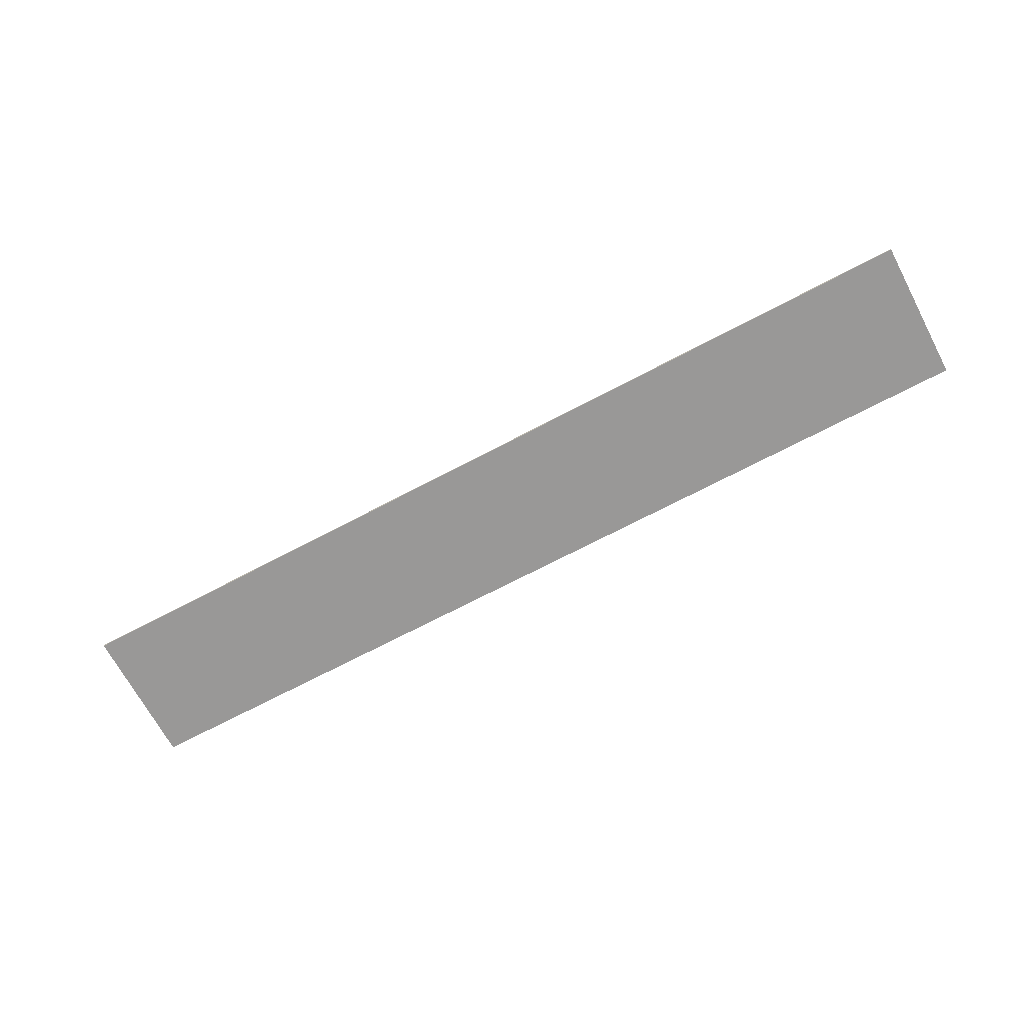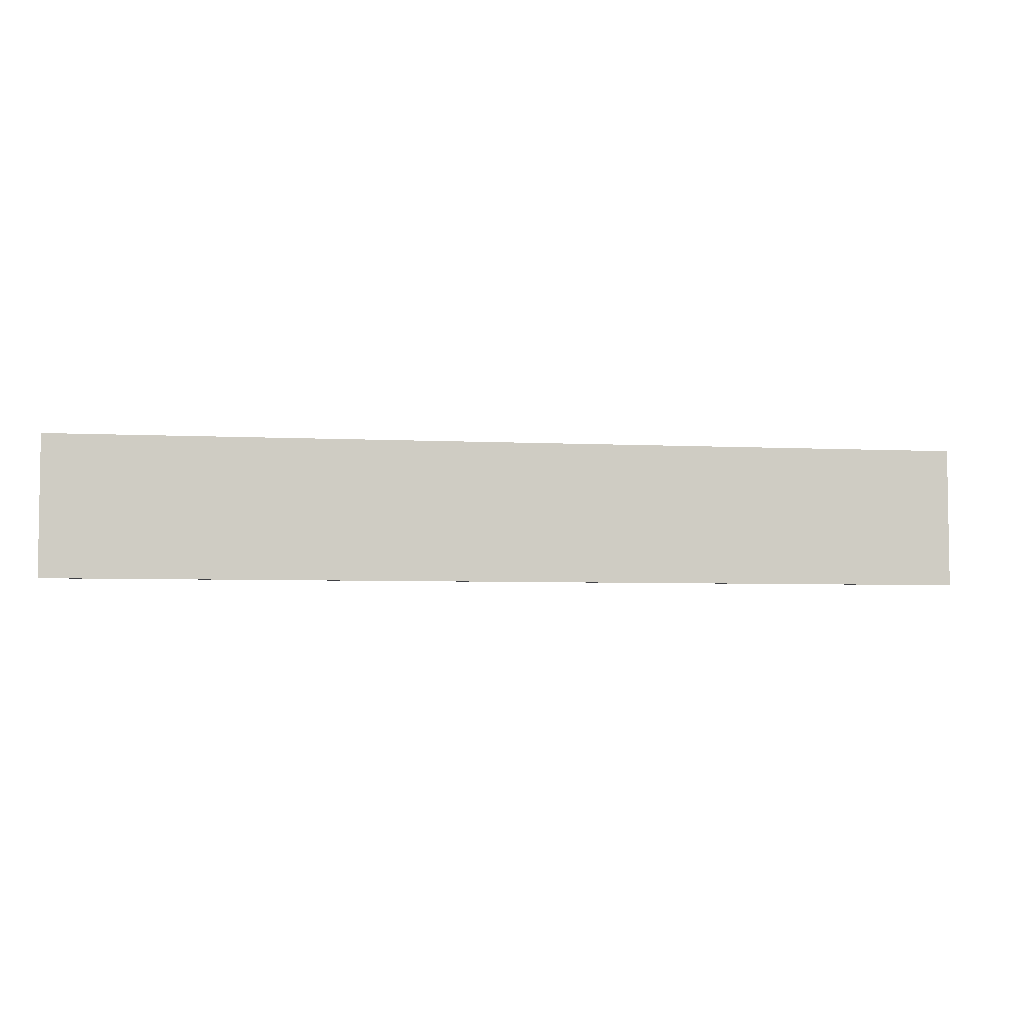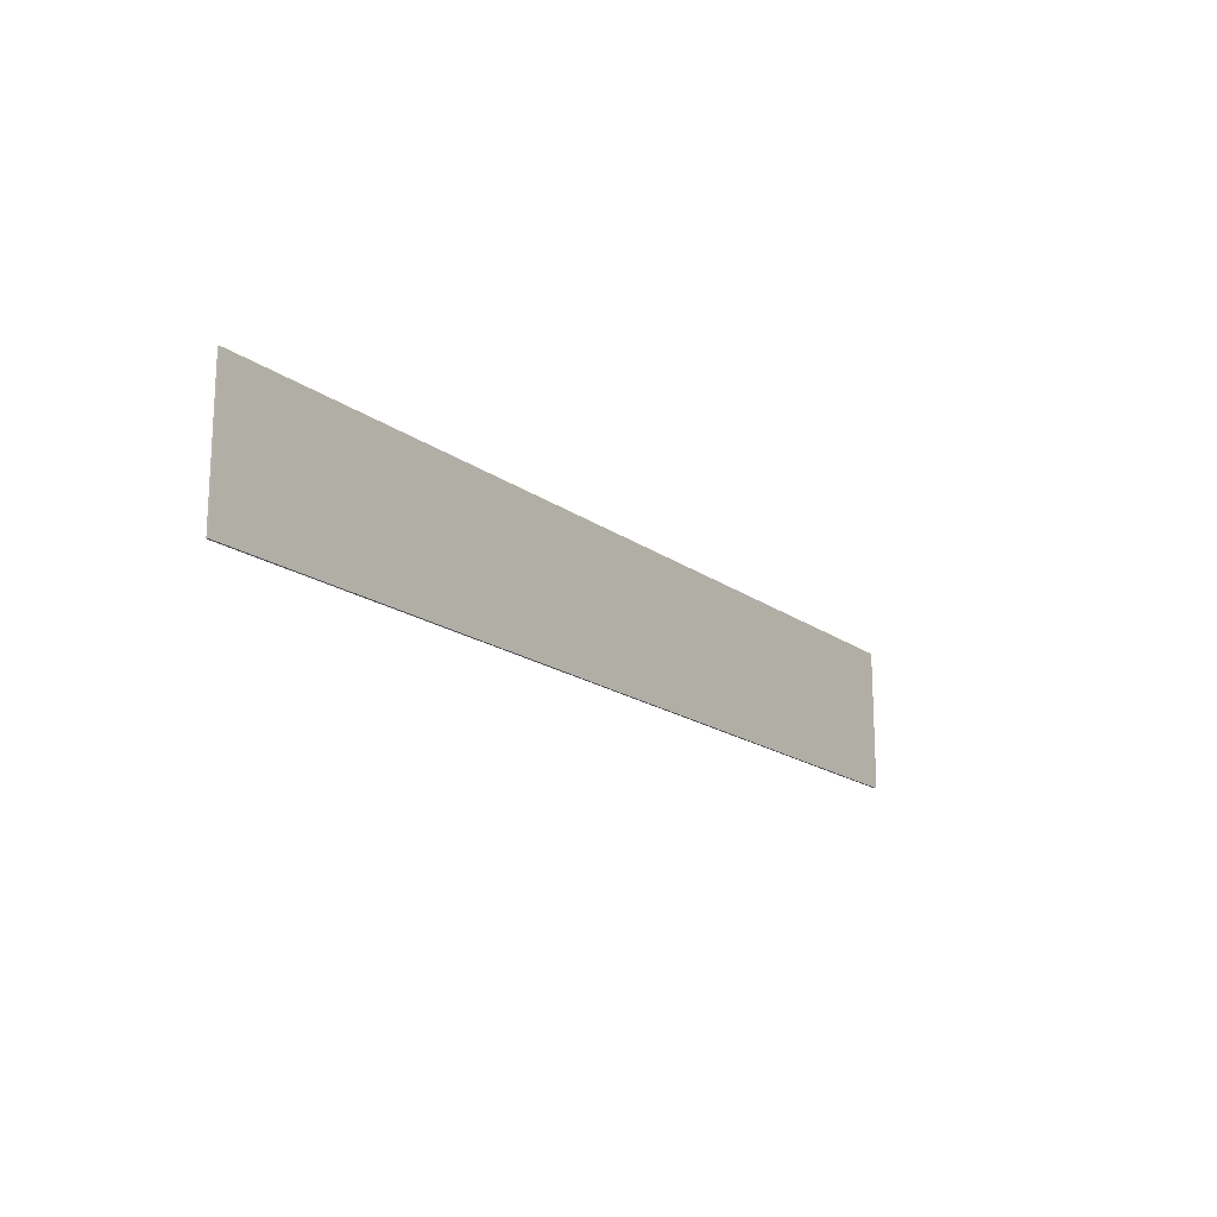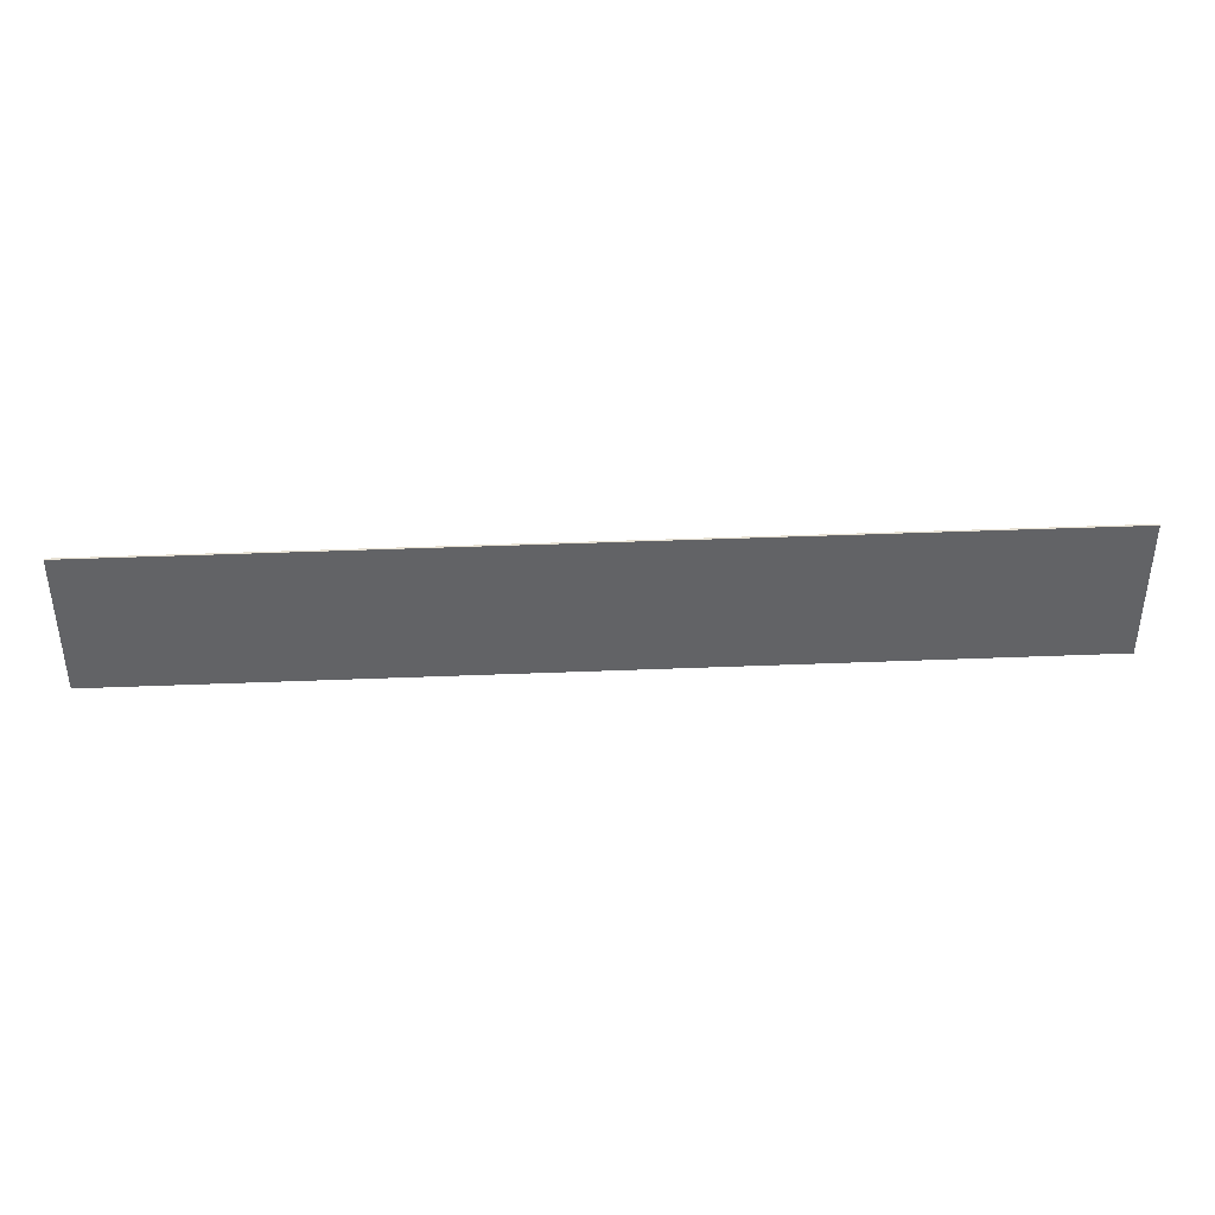
<metadata>
{"format":"obj","ext":"obj","renderer":"f3d","projection":"perspective","resolution":1024,"background":"white","views":[{"elev":-68.7,"azim":-152.0,"up":"+Y"},{"elev":-5.0,"azim":170.9,"up":"+Z"},{"elev":-17.6,"azim":125.5,"up":"+Z"},{"elev":39.4,"azim":177.1,"up":"+Z"}]}
</metadata>
<code>
o Cube
v -11.09 -0.02335 1.687
v -11.09 -0.02335 -1.687
v 11.09 -0.02335 -1.687
v 11.09 -0.02335 1.687
v -11.09 0.02335 1.687
v -11.09 0.02335 -1.687
v 11.09 0.02335 -1.687
v 11.09 0.02335 1.687
f 2 3 4
f 8 7 6
f 5 6 2
f 6 7 3
f 3 7 8
f 1 4 8
f 1 2 4
f 5 8 6
f 1 5 2
f 2 6 3
f 4 3 8
f 5 1 8

</code>
